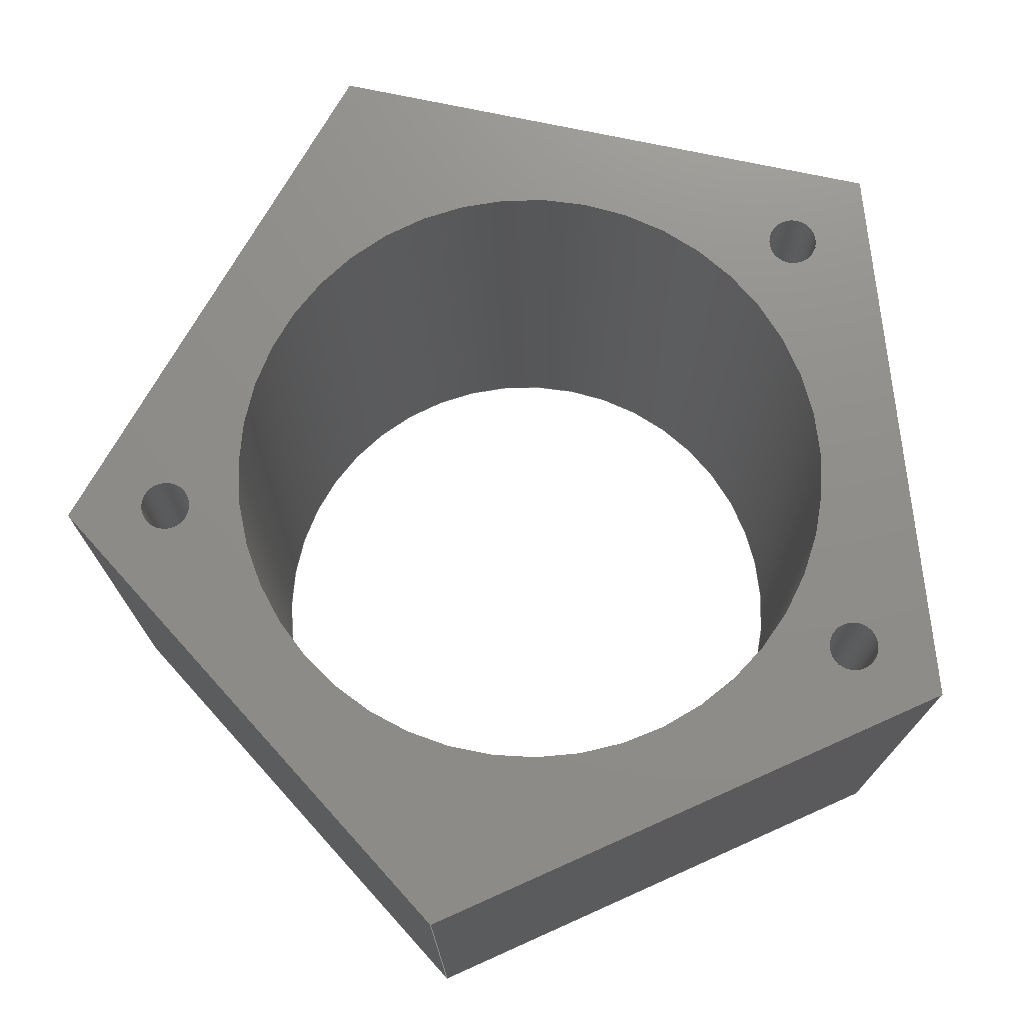
<metadata>
{"format":"step","ext":"step","renderer":"f3d","projection":"perspective","resolution":1024,"background":"white","views":[{"elev":73.7,"azim":155.9,"up":"+Z"}]}
</metadata>
<code>
ISO-10303-21;
DATA;
#1 = MECHANICAL_DESIGN_GEOMETRIC_PRESENTATION_REPRESENTATION( ' ', ( #7, #8, #9, #10, #11, #12, #13, #14, #15, #16, #17 ), #6 );
#2 = PRODUCT_DEFINITION_CONTEXT( '', #18, 'design' );
#3 = APPLICATION_PROTOCOL_DEFINITION( 'international standard', 'automotive_design', 2001, #18 );
#4 = PRODUCT_CATEGORY_RELATIONSHIP( 'NONE', 'NONE', #19, #20 );
#5 = SHAPE_DEFINITION_REPRESENTATION( #21, #22 );
#6 =  ( GEOMETRIC_REPRESENTATION_CONTEXT( 3 )GLOBAL_UNCERTAINTY_ASSIGNED_CONTEXT( ( #23 ) )GLOBAL_UNIT_ASSIGNED_CONTEXT( ( #24, #25, #26 ) )REPRESENTATION_CONTEXT( 'NONE', 'WORKSPACE' ) );
#7 = STYLED_ITEM( '', ( #27 ), #28 );
#8 = STYLED_ITEM( '', ( #29 ), #30 );
#9 = STYLED_ITEM( '', ( #31 ), #32 );
#10 = STYLED_ITEM( '', ( #33 ), #34 );
#11 = STYLED_ITEM( '', ( #35 ), #36 );
#12 = STYLED_ITEM( '', ( #37 ), #38 );
#13 = STYLED_ITEM( '', ( #39 ), #40 );
#14 = STYLED_ITEM( '', ( #41 ), #42 );
#15 = STYLED_ITEM( '', ( #43 ), #44 );
#16 = STYLED_ITEM( '', ( #45 ), #46 );
#17 = STYLED_ITEM( '', ( #47 ), #48 );
#18 = APPLICATION_CONTEXT( 'core data for automotive mechanical design processes' );
#19 = PRODUCT_CATEGORY( 'part', 'NONE' );
#20 = PRODUCT_RELATED_PRODUCT_CATEGORY( 'detail', ' ', ( #49 ) );
#21 = PRODUCT_DEFINITION_SHAPE( 'NONE', 'NONE', #50 );
#22 = ADVANCED_BREP_SHAPE_REPRESENTATION( 'Spacer', ( #51, #52 ), #6 );
#23 = UNCERTAINTY_MEASURE_WITH_UNIT( LENGTH_MEASURE( 1e-17 ), #24, '', '' );
#24 =  ( CONVERSION_BASED_UNIT( 'METRE', #53 )LENGTH_UNIT(  )NAMED_UNIT( #54 ) );
#25 =  ( NAMED_UNIT( #55 )PLANE_ANGLE_UNIT(  )SI_UNIT( $, .RADIAN. ) );
#26 =  ( NAMED_UNIT( #55 )SI_UNIT( $, .STERADIAN. )SOLID_ANGLE_UNIT(  ) );
#27 = PRESENTATION_STYLE_ASSIGNMENT( ( #56 ) );
#28 = ADVANCED_FACE( '', ( #57 ), #58, .T. );
#29 = PRESENTATION_STYLE_ASSIGNMENT( ( #59 ) );
#30 = ADVANCED_FACE( '', ( #60 ), #61, .T. );
#31 = PRESENTATION_STYLE_ASSIGNMENT( ( #62 ) );
#32 = ADVANCED_FACE( '', ( #63, #64 ), #65, .F. );
#33 = PRESENTATION_STYLE_ASSIGNMENT( ( #66 ) );
#34 = ADVANCED_FACE( '', ( #67, #68, #69, #70, #71 ), #72, .T. );
#35 = PRESENTATION_STYLE_ASSIGNMENT( ( #73 ) );
#36 = ADVANCED_FACE( '', ( #74, #75, #76, #77, #78 ), #79, .F. );
#37 = PRESENTATION_STYLE_ASSIGNMENT( ( #80 ) );
#38 = ADVANCED_FACE( '', ( #81 ), #82, .T. );
#39 = PRESENTATION_STYLE_ASSIGNMENT( ( #83 ) );
#40 = ADVANCED_FACE( '', ( #84, #85 ), #86, .F. );
#41 = PRESENTATION_STYLE_ASSIGNMENT( ( #87 ) );
#42 = ADVANCED_FACE( '', ( #88, #89 ), #90, .F. );
#43 = PRESENTATION_STYLE_ASSIGNMENT( ( #91 ) );
#44 = ADVANCED_FACE( '', ( #92 ), #93, .T. );
#45 = PRESENTATION_STYLE_ASSIGNMENT( ( #94 ) );
#46 = ADVANCED_FACE( '', ( #95, #96 ), #97, .F. );
#47 = PRESENTATION_STYLE_ASSIGNMENT( ( #98 ) );
#48 = ADVANCED_FACE( '', ( #99 ), #100, .T. );
#49 = PRODUCT( 'Spacer', 'Spacer', 'PART-Spacer-DESC', ( #101 ) );
#50 = PRODUCT_DEFINITION( 'NONE', 'NONE', #102, #2 );
#51 = MANIFOLD_SOLID_BREP( 'Spacer', #103 );
#52 = AXIS2_PLACEMENT_3D( '', #104, #105, #106 );
#53 = LENGTH_MEASURE_WITH_UNIT( LENGTH_MEASURE( 1 ), #107 );
#54 = DIMENSIONAL_EXPONENTS( 1, 0, 0, 0, 0, 0, 0 );
#55 = DIMENSIONAL_EXPONENTS( 0, 0, 0, 0, 0, 0, 0 );
#56 = SURFACE_STYLE_USAGE( .BOTH., #108 );
#57 = FACE_OUTER_BOUND( '', #109, .T. );
#58 = PLANE( '', #110 );
#59 = SURFACE_STYLE_USAGE( .BOTH., #111 );
#60 = FACE_OUTER_BOUND( '', #112, .T. );
#61 = PLANE( '', #113 );
#62 = SURFACE_STYLE_USAGE( .BOTH., #114 );
#63 = FACE_OUTER_BOUND( '', #115, .T. );
#64 = FACE_OUTER_BOUND( '', #116, .T. );
#65 = CYLINDRICAL_SURFACE( '', #117, 0.0015 );
#66 = SURFACE_STYLE_USAGE( .BOTH., #118 );
#67 = FACE_BOUND( '', #119, .T. );
#68 = FACE_BOUND( '', #120, .T. );
#69 = FACE_BOUND( '', #121, .T. );
#70 = FACE_OUTER_BOUND( '', #122, .T. );
#71 = FACE_BOUND( '', #123, .T. );
#72 = PLANE( '', #124 );
#73 = SURFACE_STYLE_USAGE( .BOTH., #125 );
#74 = FACE_BOUND( '', #126, .T. );
#75 = FACE_BOUND( '', #127, .T. );
#76 = FACE_BOUND( '', #128, .T. );
#77 = FACE_OUTER_BOUND( '', #129, .T. );
#78 = FACE_BOUND( '', #130, .T. );
#79 = PLANE( '', #131 );
#80 = SURFACE_STYLE_USAGE( .BOTH., #132 );
#81 = FACE_OUTER_BOUND( '', #133, .T. );
#82 = PLANE( '', #134 );
#83 = SURFACE_STYLE_USAGE( .BOTH., #135 );
#84 = FACE_OUTER_BOUND( '', #136, .T. );
#85 = FACE_OUTER_BOUND( '', #137, .T. );
#86 = CYLINDRICAL_SURFACE( '', #138, 0.0015 );
#87 = SURFACE_STYLE_USAGE( .BOTH., #139 );
#88 = FACE_OUTER_BOUND( '', #140, .T. );
#89 = FACE_OUTER_BOUND( '', #141, .T. );
#90 = CYLINDRICAL_SURFACE( '', #142, 0.0015 );
#91 = SURFACE_STYLE_USAGE( .BOTH., #143 );
#92 = FACE_OUTER_BOUND( '', #144, .T. );
#93 = PLANE( '', #145 );
#94 = SURFACE_STYLE_USAGE( .BOTH., #146 );
#95 = FACE_OUTER_BOUND( '', #147, .T. );
#96 = FACE_OUTER_BOUND( '', #148, .T. );
#97 = CYLINDRICAL_SURFACE( '', #149, 0.018 );
#98 = SURFACE_STYLE_USAGE( .BOTH., #150 );
#99 = FACE_OUTER_BOUND( '', #151, .T. );
#100 = PLANE( '', #152 );
#101 = PRODUCT_CONTEXT( '', #18, 'mechanical' );
#102 = PRODUCT_DEFINITION_FORMATION_WITH_SPECIFIED_SOURCE( ' ', 'NONE', #49, .NOT_KNOWN. );
#103 = CLOSED_SHELL( '', ( #42, #32, #30, #44, #34, #40, #36, #46, #38, #48, #28 ) );
#104 = CARTESIAN_POINT( '', ( 0, 0, 0 ) );
#105 = DIRECTION( '', ( 0, 0, 1 ) );
#106 = DIRECTION( '', ( 1, 0, 0 ) );
#107 =  ( LENGTH_UNIT(  )NAMED_UNIT( #54 )SI_UNIT( $, .METRE. ) );
#108 = SURFACE_SIDE_STYLE( '', ( #153 ) );
#109 = EDGE_LOOP( '', ( #154, #155, #156, #157 ) );
#110 = AXIS2_PLACEMENT_3D( '', #158, #159, #160 );
#111 = SURFACE_SIDE_STYLE( '', ( #161 ) );
#112 = EDGE_LOOP( '', ( #162, #163, #164, #165 ) );
#113 = AXIS2_PLACEMENT_3D( '', #166, #167, #168 );
#114 = SURFACE_SIDE_STYLE( '', ( #169 ) );
#115 = EDGE_LOOP( '', ( #170 ) );
#116 = EDGE_LOOP( '', ( #171 ) );
#117 = AXIS2_PLACEMENT_3D( '', #172, #173, #174 );
#118 = SURFACE_SIDE_STYLE( '', ( #175 ) );
#119 = EDGE_LOOP( '', ( #176 ) );
#120 = EDGE_LOOP( '', ( #177 ) );
#121 = EDGE_LOOP( '', ( #178 ) );
#122 = EDGE_LOOP( '', ( #179, #180, #181, #182, #183 ) );
#123 = EDGE_LOOP( '', ( #184 ) );
#124 = AXIS2_PLACEMENT_3D( '', #185, #186, #187 );
#125 = SURFACE_SIDE_STYLE( '', ( #188 ) );
#126 = EDGE_LOOP( '', ( #189 ) );
#127 = EDGE_LOOP( '', ( #190 ) );
#128 = EDGE_LOOP( '', ( #191 ) );
#129 = EDGE_LOOP( '', ( #192, #193, #194, #195, #196 ) );
#130 = EDGE_LOOP( '', ( #197 ) );
#131 = AXIS2_PLACEMENT_3D( '', #198, #199, #200 );
#132 = SURFACE_SIDE_STYLE( '', ( #201 ) );
#133 = EDGE_LOOP( '', ( #202, #203, #204, #205 ) );
#134 = AXIS2_PLACEMENT_3D( '', #206, #207, #208 );
#135 = SURFACE_SIDE_STYLE( '', ( #209 ) );
#136 = EDGE_LOOP( '', ( #210 ) );
#137 = EDGE_LOOP( '', ( #211 ) );
#138 = AXIS2_PLACEMENT_3D( '', #212, #213, #214 );
#139 = SURFACE_SIDE_STYLE( '', ( #215 ) );
#140 = EDGE_LOOP( '', ( #216 ) );
#141 = EDGE_LOOP( '', ( #217 ) );
#142 = AXIS2_PLACEMENT_3D( '', #218, #219, #220 );
#143 = SURFACE_SIDE_STYLE( '', ( #221 ) );
#144 = EDGE_LOOP( '', ( #222, #223, #224, #225 ) );
#145 = AXIS2_PLACEMENT_3D( '', #226, #227, #228 );
#146 = SURFACE_SIDE_STYLE( '', ( #229 ) );
#147 = EDGE_LOOP( '', ( #230 ) );
#148 = EDGE_LOOP( '', ( #231 ) );
#149 = AXIS2_PLACEMENT_3D( '', #232, #233, #234 );
#150 = SURFACE_SIDE_STYLE( '', ( #235 ) );
#151 = EDGE_LOOP( '', ( #236, #237, #238, #239 ) );
#152 = AXIS2_PLACEMENT_3D( '', #240, #241, #242 );
#153 = SURFACE_STYLE_FILL_AREA( #243 );
#154 = ORIENTED_EDGE( '', *, *, #244, .F. );
#155 = ORIENTED_EDGE( '', *, *, #245, .F. );
#156 = ORIENTED_EDGE( '', *, *, #246, .T. );
#157 = ORIENTED_EDGE( '', *, *, #247, .T. );
#158 = CARTESIAN_POINT( '', ( -0.02324, -0.01154, 0.036 ) );
#159 = DIRECTION( '', ( -0.5878, -0.809, 0 ) );
#160 = DIRECTION( '', ( 0.809, -0.5878, 0 ) );
#161 = SURFACE_STYLE_FILL_AREA( #248 );
#162 = ORIENTED_EDGE( '', *, *, #249, .F. );
#163 = ORIENTED_EDGE( '', *, *, #250, .F. );
#164 = ORIENTED_EDGE( '', *, *, #251, .T. );
#165 = ORIENTED_EDGE( '', *, *, #252, .T. );
#166 = CARTESIAN_POINT( '', ( 0, 0.023, 0.036 ) );
#167 = DIRECTION( '', ( -1.837e-16, 1, 0 ) );
#168 = DIRECTION( '', ( -1, -1.837e-16, 0 ) );
#169 = SURFACE_STYLE_FILL_AREA( #253 );
#170 = ORIENTED_EDGE( '', *, *, #254, .T. );
#171 = ORIENTED_EDGE( '', *, *, #255, .F. );
#172 = CARTESIAN_POINT( '', ( -0.0214, -0.006953, -0.04687 ) );
#173 = DIRECTION( '', ( -0, -0, -1 ) );
#174 = DIRECTION( '', ( 1, 0, 0 ) );
#175 = SURFACE_STYLE_FILL_AREA( #256 );
#176 = ORIENTED_EDGE( '', *, *, #257, .F. );
#177 = ORIENTED_EDGE( '', *, *, #254, .F. );
#178 = ORIENTED_EDGE( '', *, *, #258, .F. );
#179 = ORIENTED_EDGE( '', *, *, #251, .F. );
#180 = ORIENTED_EDGE( '', *, *, #259, .F. );
#181 = ORIENTED_EDGE( '', *, *, #246, .F. );
#182 = ORIENTED_EDGE( '', *, *, #260, .F. );
#183 = ORIENTED_EDGE( '', *, *, #261, .F. );
#184 = ORIENTED_EDGE( '', *, *, #262, .F. );
#185 = CARTESIAN_POINT( '', ( 6.939e-18, -0.002715, 0.036 ) );
#186 = DIRECTION( '', ( 0, 0, 1 ) );
#187 = DIRECTION( '', ( 1, 0, 0 ) );
#188 = SURFACE_STYLE_FILL_AREA( #263 );
#189 = ORIENTED_EDGE( '', *, *, #264, .T. );
#190 = ORIENTED_EDGE( '', *, *, #255, .T. );
#191 = ORIENTED_EDGE( '', *, *, #265, .T. );
#192 = ORIENTED_EDGE( '', *, *, #249, .T. );
#193 = ORIENTED_EDGE( '', *, *, #266, .T. );
#194 = ORIENTED_EDGE( '', *, *, #267, .T. );
#195 = ORIENTED_EDGE( '', *, *, #244, .T. );
#196 = ORIENTED_EDGE( '', *, *, #268, .T. );
#197 = ORIENTED_EDGE( '', *, *, #269, .T. );
#198 = CARTESIAN_POINT( '', ( 6.939e-18, -0.002715, 0 ) );
#199 = DIRECTION( '', ( 0, 0, 1 ) );
#200 = DIRECTION( '', ( 1, 0, 0 ) );
#201 = SURFACE_STYLE_FILL_AREA( #270 );
#202 = ORIENTED_EDGE( '', *, *, #266, .F. );
#203 = ORIENTED_EDGE( '', *, *, #252, .F. );
#204 = ORIENTED_EDGE( '', *, *, #261, .T. );
#205 = ORIENTED_EDGE( '', *, *, #271, .T. );
#206 = CARTESIAN_POINT( '', ( 0.01816, 0.01854, 0.036 ) );
#207 = DIRECTION( '', ( 0.9511, 0.309, 0 ) );
#208 = DIRECTION( '', ( -0.309, 0.9511, 0 ) );
#209 = SURFACE_STYLE_FILL_AREA( #272 );
#210 = ORIENTED_EDGE( '', *, *, #258, .T. );
#211 = ORIENTED_EDGE( '', *, *, #265, .F. );
#212 = CARTESIAN_POINT( '', ( -0.01323, 0.0182, -0.04687 ) );
#213 = DIRECTION( '', ( -0, -0, -1 ) );
#214 = DIRECTION( '', ( 1, 0, 0 ) );
#215 = SURFACE_STYLE_FILL_AREA( #273 );
#216 = ORIENTED_EDGE( '', *, *, #257, .T. );
#217 = ORIENTED_EDGE( '', *, *, #264, .F. );
#218 = CARTESIAN_POINT( '', ( 0.0214, -0.006953, -0.04687 ) );
#219 = DIRECTION( '', ( -0, -0, -1 ) );
#220 = DIRECTION( '', ( 1, 0, 0 ) );
#221 = SURFACE_STYLE_FILL_AREA( #274 );
#222 = ORIENTED_EDGE( '', *, *, #268, .F. );
#223 = ORIENTED_EDGE( '', *, *, #247, .F. );
#224 = ORIENTED_EDGE( '', *, *, #259, .T. );
#225 = ORIENTED_EDGE( '', *, *, #250, .T. );
#226 = CARTESIAN_POINT( '', ( -0.01836, 0.01791, 0.036 ) );
#227 = DIRECTION( '', ( -0.9511, 0.309, 0 ) );
#228 = DIRECTION( '', ( -0.309, -0.9511, 0 ) );
#229 = SURFACE_STYLE_FILL_AREA( #275 );
#230 = ORIENTED_EDGE( '', *, *, #262, .T. );
#231 = ORIENTED_EDGE( '', *, *, #269, .F. );
#232 = CARTESIAN_POINT( '', ( 0, 0, 0.036 ) );
#233 = DIRECTION( '', ( -0, -0, 1 ) );
#234 = DIRECTION( '', ( -1, 0, 0 ) );
#235 = SURFACE_STYLE_FILL_AREA( #276 );
#236 = ORIENTED_EDGE( '', *, *, #267, .F. );
#237 = ORIENTED_EDGE( '', *, *, #271, .F. );
#238 = ORIENTED_EDGE( '', *, *, #260, .T. );
#239 = ORIENTED_EDGE( '', *, *, #245, .T. );
#240 = CARTESIAN_POINT( '', ( 0.003794, -0.02567, 0.036 ) );
#241 = DIRECTION( '', ( 0.5878, -0.809, 0 ) );
#242 = DIRECTION( '', ( 0.809, 0.5878, 0 ) );
#243 = FILL_AREA_STYLE( '', ( #277 ) );
#244 = EDGE_CURVE( '', #278, #279, #280, .T. );
#245 = EDGE_CURVE( '', #281, #278, #282, .T. );
#246 = EDGE_CURVE( '', #281, #283, #284, .T. );
#247 = EDGE_CURVE( '', #283, #279, #285, .T. );
#248 = FILL_AREA_STYLE( '', ( #286 ) );
#249 = EDGE_CURVE( '', #287, #288, #289, .T. );
#250 = EDGE_CURVE( '', #290, #287, #291, .T. );
#251 = EDGE_CURVE( '', #290, #292, #293, .T. );
#252 = EDGE_CURVE( '', #292, #288, #294, .T. );
#253 = FILL_AREA_STYLE( '', ( #295 ) );
#254 = EDGE_CURVE( '', #296, #296, #297, .T. );
#255 = EDGE_CURVE( '', #298, #298, #299, .T. );
#256 = FILL_AREA_STYLE( '', ( #300 ) );
#257 = EDGE_CURVE( '', #301, #301, #302, .T. );
#258 = EDGE_CURVE( '', #303, #303, #304, .T. );
#259 = EDGE_CURVE( '', #283, #290, #305, .T. );
#260 = EDGE_CURVE( '', #306, #281, #307, .T. );
#261 = EDGE_CURVE( '', #292, #306, #308, .T. );
#262 = EDGE_CURVE( '', #309, #309, #310, .T. );
#263 = FILL_AREA_STYLE( '', ( #311 ) );
#264 = EDGE_CURVE( '', #312, #312, #313, .T. );
#265 = EDGE_CURVE( '', #314, #314, #315, .T. );
#266 = EDGE_CURVE( '', #288, #316, #317, .T. );
#267 = EDGE_CURVE( '', #316, #278, #318, .T. );
#268 = EDGE_CURVE( '', #279, #287, #319, .T. );
#269 = EDGE_CURVE( '', #320, #320, #321, .T. );
#270 = FILL_AREA_STYLE( '', ( #322 ) );
#271 = EDGE_CURVE( '', #306, #316, #323, .T. );
#272 = FILL_AREA_STYLE( '', ( #324 ) );
#273 = FILL_AREA_STYLE( '', ( #325 ) );
#274 = FILL_AREA_STYLE( '', ( #326 ) );
#275 = FILL_AREA_STYLE( '', ( #327 ) );
#276 = FILL_AREA_STYLE( '', ( #328 ) );
#277 = FILL_AREA_STYLE_COLOUR( '', #329 );
#278 = VERTEX_POINT( '', #330 );
#279 = VERTEX_POINT( '', #331 );
#280 = LINE( '', #332, #333 );
#281 = VERTEX_POINT( '', #334 );
#282 = LINE( '', #335, #336 );
#283 = VERTEX_POINT( '', #337 );
#284 = LINE( '', #338, #339 );
#285 = LINE( '', #340, #341 );
#286 = FILL_AREA_STYLE_COLOUR( '', #342 );
#287 = VERTEX_POINT( '', #343 );
#288 = VERTEX_POINT( '', #344 );
#289 = LINE( '', #345, #346 );
#290 = VERTEX_POINT( '', #347 );
#291 = LINE( '', #348, #349 );
#292 = VERTEX_POINT( '', #350 );
#293 = LINE( '', #351, #352 );
#294 = LINE( '', #353, #354 );
#295 = FILL_AREA_STYLE_COLOUR( '', #355 );
#296 = VERTEX_POINT( '', #356 );
#297 = CIRCLE( '', #357, 0.0015 );
#298 = VERTEX_POINT( '', #358 );
#299 = CIRCLE( '', #359, 0.0015 );
#300 = FILL_AREA_STYLE_COLOUR( '', #360 );
#301 = VERTEX_POINT( '', #361 );
#302 = CIRCLE( '', #362, 0.0015 );
#303 = VERTEX_POINT( '', #363 );
#304 = CIRCLE( '', #364, 0.0015 );
#305 = LINE( '', #365, #366 );
#306 = VERTEX_POINT( '', #367 );
#307 = LINE( '', #368, #369 );
#308 = LINE( '', #370, #371 );
#309 = VERTEX_POINT( '', #372 );
#310 = CIRCLE( '', #373, 0.018 );
#311 = FILL_AREA_STYLE_COLOUR( '', #374 );
#312 = VERTEX_POINT( '', #375 );
#313 = CIRCLE( '', #376, 0.0015 );
#314 = VERTEX_POINT( '', #377 );
#315 = CIRCLE( '', #378, 0.0015 );
#316 = VERTEX_POINT( '', #379 );
#317 = LINE( '', #380, #381 );
#318 = LINE( '', #382, #383 );
#319 = LINE( '', #384, #385 );
#320 = VERTEX_POINT( '', #386 );
#321 = CIRCLE( '', #387, 0.018 );
#322 = FILL_AREA_STYLE_COLOUR( '', #388 );
#323 = LINE( '', #389, #390 );
#324 = FILL_AREA_STYLE_COLOUR( '', #391 );
#325 = FILL_AREA_STYLE_COLOUR( '', #392 );
#326 = FILL_AREA_STYLE_COLOUR( '', #393 );
#327 = FILL_AREA_STYLE_COLOUR( '', #394 );
#328 = FILL_AREA_STYLE_COLOUR( '', #395 );
#329 = COLOUR_RGB( '', 0.6039, 0.6471, 0.6863 );
#330 = CARTESIAN_POINT( '', ( 1.388e-17, -0.02843, 0 ) );
#331 = CARTESIAN_POINT( '', ( -0.02704, -0.008785, 0 ) );
#332 = CARTESIAN_POINT( '', ( -0.02324, -0.01154, 0 ) );
#333 = VECTOR( '', #396, 1 );
#334 = CARTESIAN_POINT( '', ( 1.388e-17, -0.02843, 0.036 ) );
#335 = CARTESIAN_POINT( '', ( 1.388e-17, -0.02843, 0.036 ) );
#336 = VECTOR( '', #397, 1 );
#337 = CARTESIAN_POINT( '', ( -0.02704, -0.008785, 0.036 ) );
#338 = CARTESIAN_POINT( '', ( -0.02324, -0.01154, 0.036 ) );
#339 = VECTOR( '', #398, 1 );
#340 = CARTESIAN_POINT( '', ( -0.02704, -0.008785, 0.036 ) );
#341 = VECTOR( '', #399, 1 );
#342 = COLOUR_RGB( '', 0.6039, 0.6471, 0.6863 );
#343 = CARTESIAN_POINT( '', ( -0.01671, 0.023, 0 ) );
#344 = CARTESIAN_POINT( '', ( 0.01671, 0.023, 0 ) );
#345 = CARTESIAN_POINT( '', ( 0, 0.023, 0 ) );
#346 = VECTOR( '', #400, 1 );
#347 = CARTESIAN_POINT( '', ( -0.01671, 0.023, 0.036 ) );
#348 = CARTESIAN_POINT( '', ( -0.01671, 0.023, 0.036 ) );
#349 = VECTOR( '', #401, 1 );
#350 = CARTESIAN_POINT( '', ( 0.01671, 0.023, 0.036 ) );
#351 = CARTESIAN_POINT( '', ( 0, 0.023, 0.036 ) );
#352 = VECTOR( '', #402, 1 );
#353 = CARTESIAN_POINT( '', ( 0.01671, 0.023, 0.036 ) );
#354 = VECTOR( '', #403, 1 );
#355 = COLOUR_RGB( '', 0.6039, 0.6471, 0.6863 );
#356 = CARTESIAN_POINT( '', ( -0.02094, -0.008379, 0.036 ) );
#357 = AXIS2_PLACEMENT_3D( '', #404, #405, #406 );
#358 = CARTESIAN_POINT( '', ( -0.0199, -0.006953, 0 ) );
#359 = AXIS2_PLACEMENT_3D( '', #407, #408, #409 );
#360 = COLOUR_RGB( '', 0.6039, 0.6471, 0.6863 );
#361 = CARTESIAN_POINT( '', ( 0.02186, -0.005526, 0.036 ) );
#362 = AXIS2_PLACEMENT_3D( '', #410, #411, #412 );
#363 = CARTESIAN_POINT( '', ( -0.01444, 0.01732, 0.036 ) );
#364 = AXIS2_PLACEMENT_3D( '', #413, #414, #415 );
#365 = CARTESIAN_POINT( '', ( -0.01836, 0.01791, 0.036 ) );
#366 = VECTOR( '', #416, 1 );
#367 = CARTESIAN_POINT( '', ( 0.02704, -0.008785, 0.036 ) );
#368 = CARTESIAN_POINT( '', ( 0.003794, -0.02567, 0.036 ) );
#369 = VECTOR( '', #417, 1 );
#370 = CARTESIAN_POINT( '', ( 0.01816, 0.01854, 0.036 ) );
#371 = VECTOR( '', #418, 1 );
#372 = CARTESIAN_POINT( '', ( 0.018, 0, 0.036 ) );
#373 = AXIS2_PLACEMENT_3D( '', #419, #420, #421 );
#374 = COLOUR_RGB( '', 0.6039, 0.6471, 0.6863 );
#375 = CARTESIAN_POINT( '', ( 0.0229, -0.006953, 0 ) );
#376 = AXIS2_PLACEMENT_3D( '', #422, #423, #424 );
#377 = CARTESIAN_POINT( '', ( -0.01173, 0.0182, 0 ) );
#378 = AXIS2_PLACEMENT_3D( '', #425, #426, #427 );
#379 = CARTESIAN_POINT( '', ( 0.02704, -0.008785, 0 ) );
#380 = CARTESIAN_POINT( '', ( 0.01816, 0.01854, 0 ) );
#381 = VECTOR( '', #428, 1 );
#382 = CARTESIAN_POINT( '', ( 0.003794, -0.02567, 0 ) );
#383 = VECTOR( '', #429, 1 );
#384 = CARTESIAN_POINT( '', ( -0.01836, 0.01791, 0 ) );
#385 = VECTOR( '', #430, 1 );
#386 = CARTESIAN_POINT( '', ( 0.018, 0, 0 ) );
#387 = AXIS2_PLACEMENT_3D( '', #431, #432, #433 );
#388 = COLOUR_RGB( '', 0.6039, 0.6471, 0.6863 );
#389 = CARTESIAN_POINT( '', ( 0.02704, -0.008785, 0.036 ) );
#390 = VECTOR( '', #434, 1 );
#391 = COLOUR_RGB( '', 0.6039, 0.6471, 0.6863 );
#392 = COLOUR_RGB( '', 0.6039, 0.6471, 0.6863 );
#393 = COLOUR_RGB( '', 0.6039, 0.6471, 0.6863 );
#394 = COLOUR_RGB( '', 0.6039, 0.6471, 0.6863 );
#395 = COLOUR_RGB( '', 0.6039, 0.6471, 0.6863 );
#396 = DIRECTION( '', ( -0.809, 0.5878, 0 ) );
#397 = DIRECTION( '', ( 0, 0, -1 ) );
#398 = DIRECTION( '', ( -0.809, 0.5878, 0 ) );
#399 = DIRECTION( '', ( 0, 0, -1 ) );
#400 = DIRECTION( '', ( 1, 1.837e-16, 0 ) );
#401 = DIRECTION( '', ( 0, 0, -1 ) );
#402 = DIRECTION( '', ( 1, 1.837e-16, 0 ) );
#403 = DIRECTION( '', ( 0, 0, -1 ) );
#404 = CARTESIAN_POINT( '', ( -0.0214, -0.006953, 0.036 ) );
#405 = DIRECTION( '', ( 0, 0, 1 ) );
#406 = DIRECTION( '', ( 0.309, -0.9511, 0 ) );
#407 = CARTESIAN_POINT( '', ( -0.0214, -0.006953, 0 ) );
#408 = DIRECTION( '', ( 0, 0, 1 ) );
#409 = DIRECTION( '', ( 1, 0, 0 ) );
#410 = CARTESIAN_POINT( '', ( 0.0214, -0.006953, 0.036 ) );
#411 = DIRECTION( '', ( 0, -0, 1 ) );
#412 = DIRECTION( '', ( 0.309, 0.9511, 0 ) );
#413 = CARTESIAN_POINT( '', ( -0.01323, 0.0182, 0.036 ) );
#414 = DIRECTION( '', ( 0, 0, 1 ) );
#415 = DIRECTION( '', ( -0.809, -0.5878, 0 ) );
#416 = DIRECTION( '', ( 0.309, 0.9511, 0 ) );
#417 = DIRECTION( '', ( -0.809, -0.5878, 0 ) );
#418 = DIRECTION( '', ( 0.309, -0.9511, 0 ) );
#419 = CARTESIAN_POINT( '', ( 0, 0, 0.036 ) );
#420 = DIRECTION( '', ( 0, 0, 1 ) );
#421 = DIRECTION( '', ( 1, 0, 0 ) );
#422 = CARTESIAN_POINT( '', ( 0.0214, -0.006953, 0 ) );
#423 = DIRECTION( '', ( 0, 0, 1 ) );
#424 = DIRECTION( '', ( 1, 0, 0 ) );
#425 = CARTESIAN_POINT( '', ( -0.01323, 0.0182, 0 ) );
#426 = DIRECTION( '', ( 0, 0, 1 ) );
#427 = DIRECTION( '', ( 1, 0, 0 ) );
#428 = DIRECTION( '', ( 0.309, -0.9511, 0 ) );
#429 = DIRECTION( '', ( -0.809, -0.5878, 0 ) );
#430 = DIRECTION( '', ( 0.309, 0.9511, 0 ) );
#431 = CARTESIAN_POINT( '', ( 0, 0, 0 ) );
#432 = DIRECTION( '', ( 0, 0, 1 ) );
#433 = DIRECTION( '', ( 1, 0, 0 ) );
#434 = DIRECTION( '', ( 0, 0, -1 ) );
ENDSEC;
END-ISO-10303-21;

</code>
